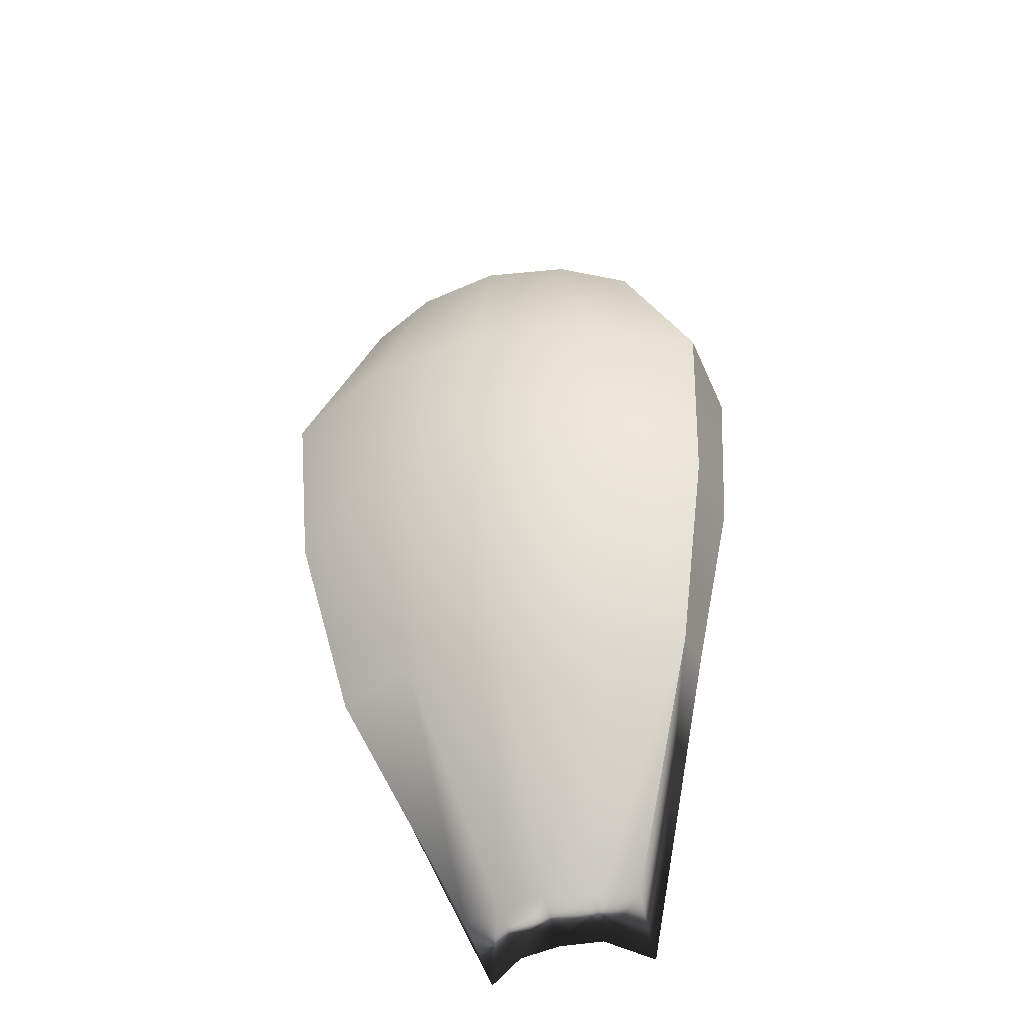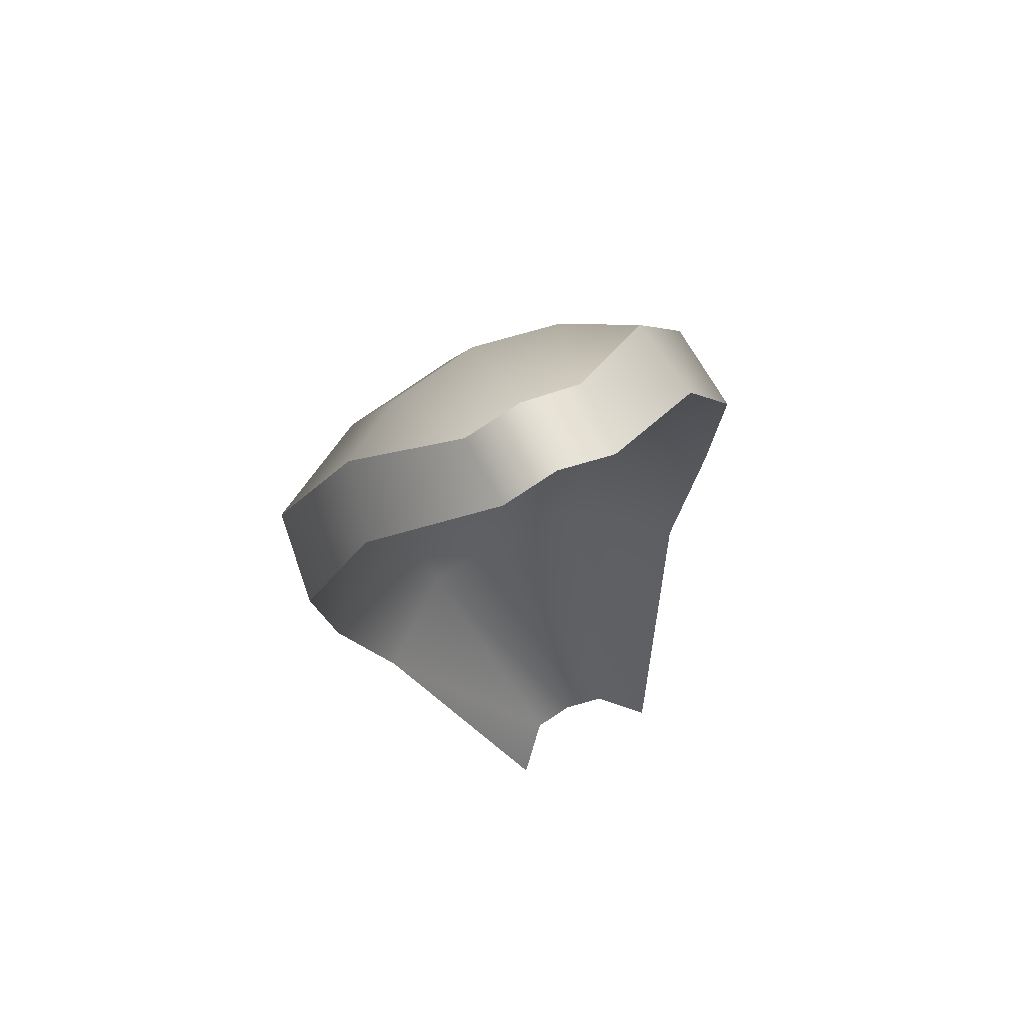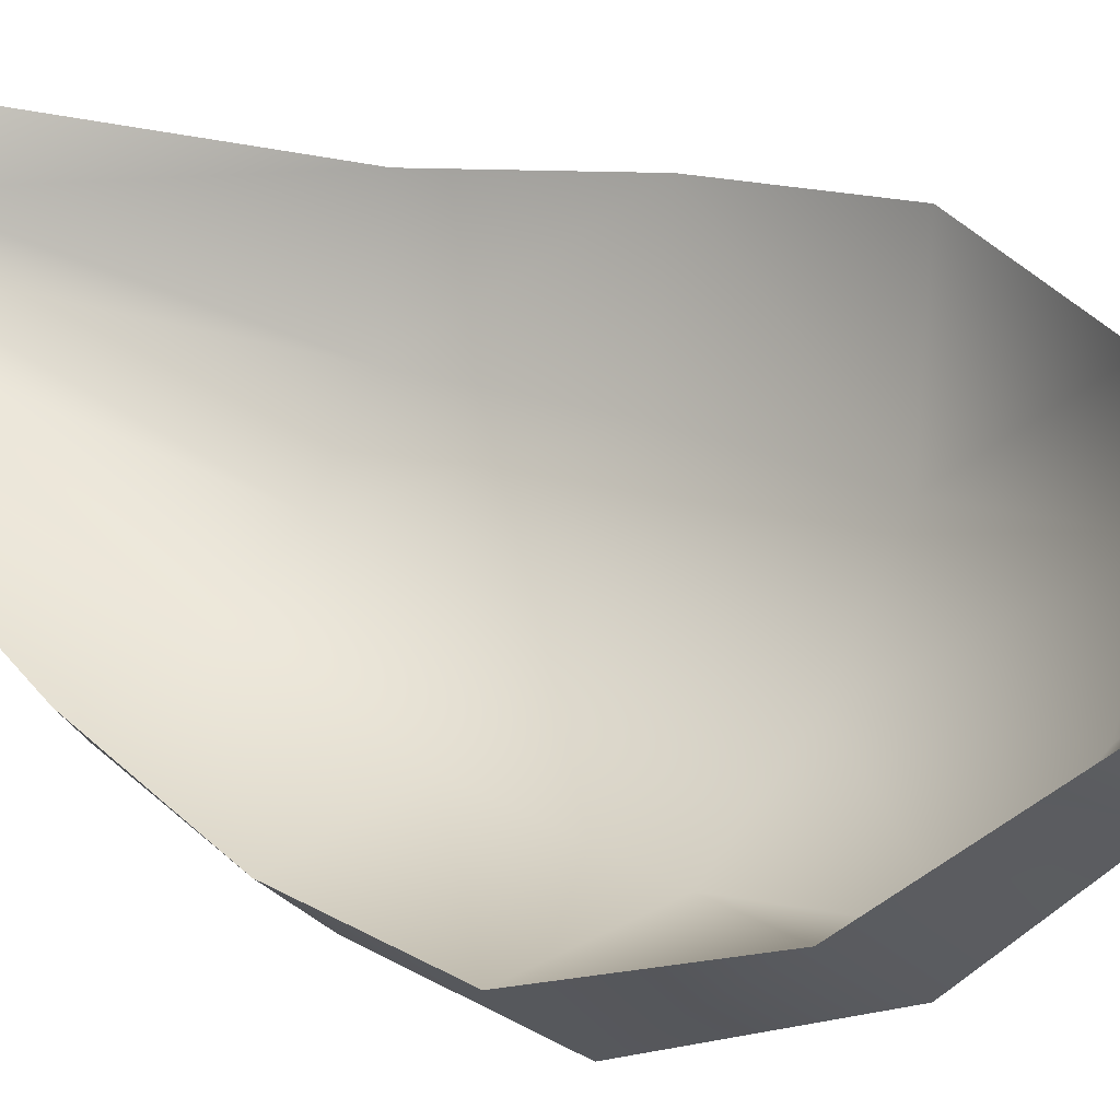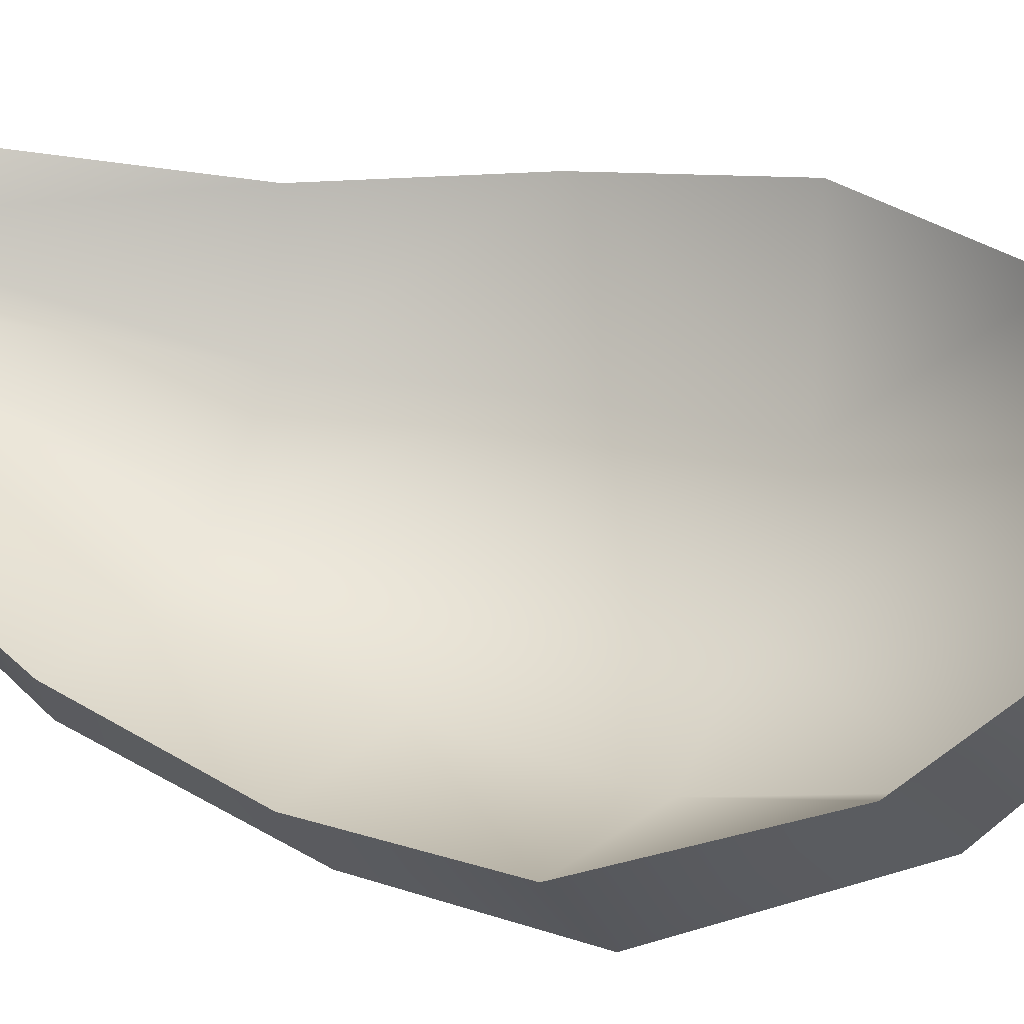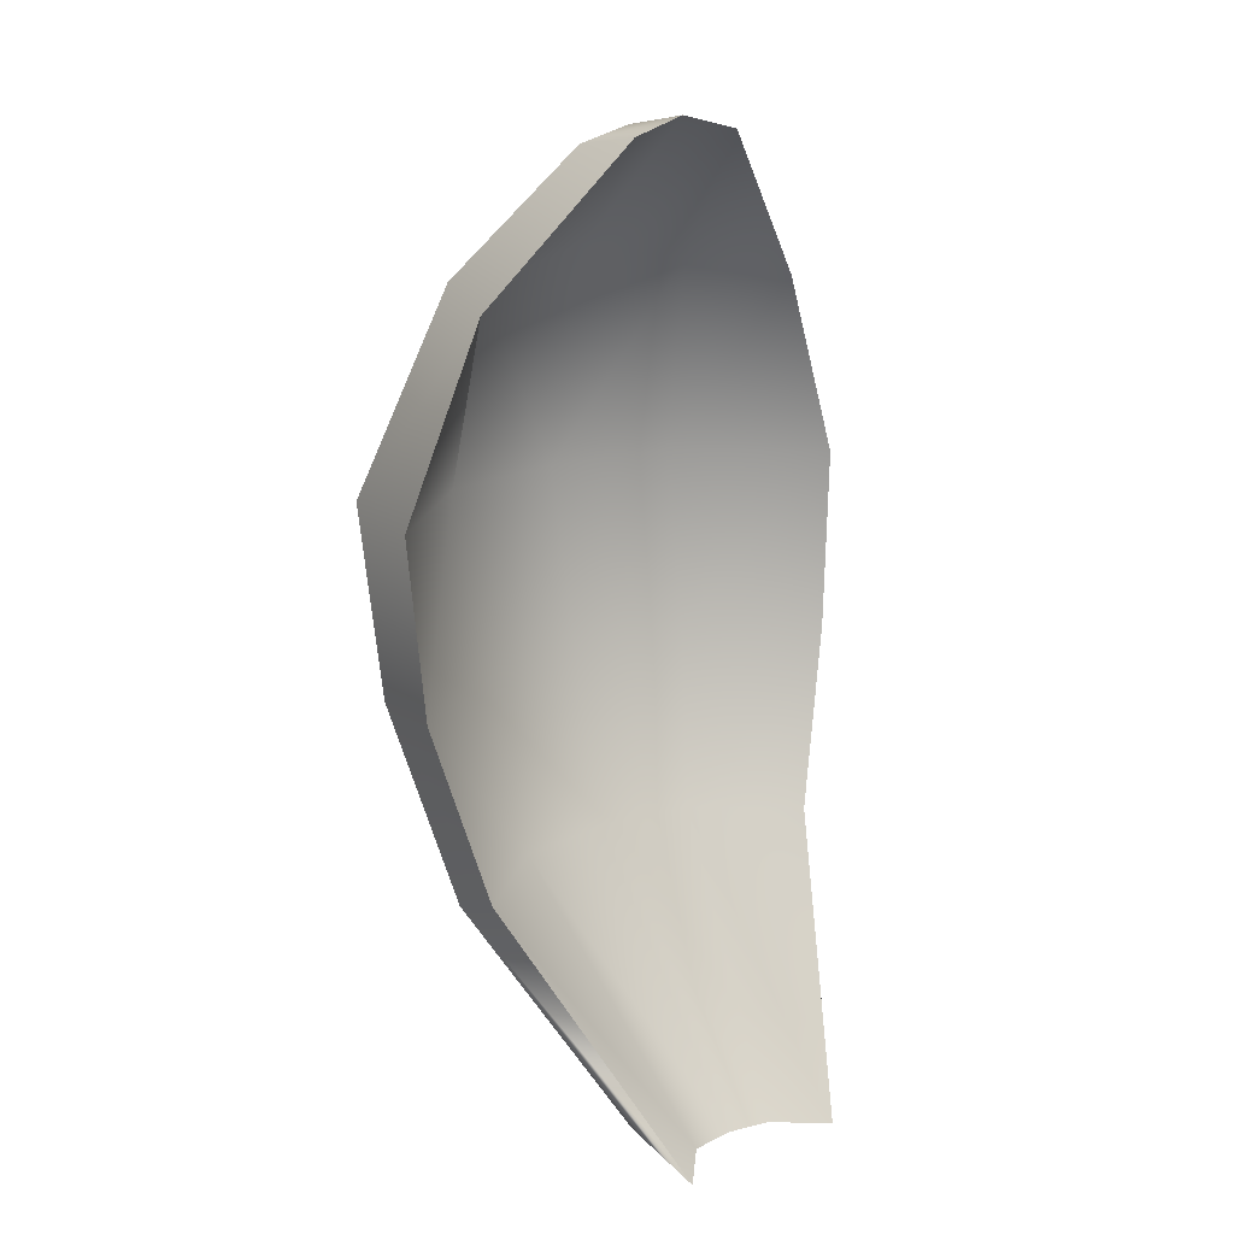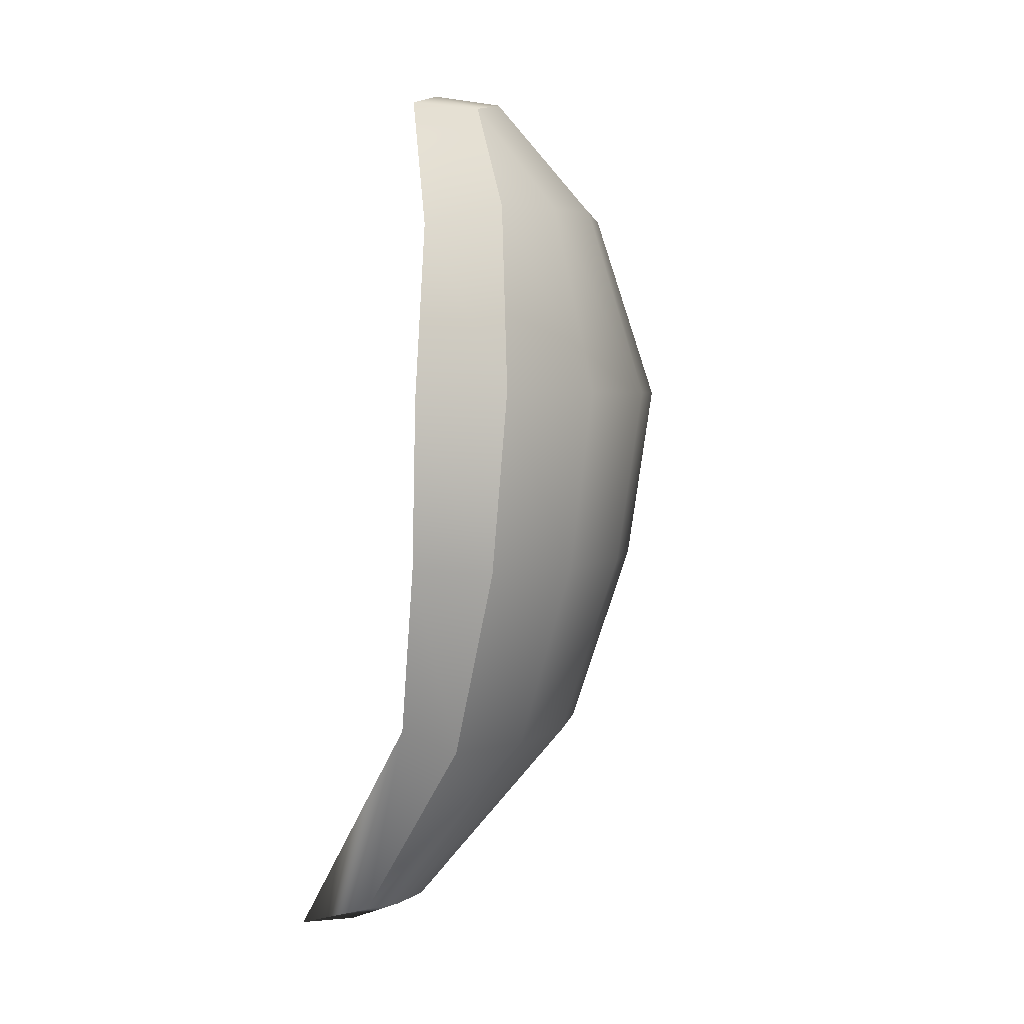
<metadata>
{"format":"obj","ext":"obj","renderer":"f3d","projection":"perspective","resolution":1024,"background":"white","views":[{"elev":-46.9,"azim":-118.3,"up":"+Y"},{"elev":75.8,"azim":19.2,"up":"+Y"},{"elev":16.0,"azim":133.4,"up":"+Z"},{"elev":11.2,"azim":119.9,"up":"+Z"},{"elev":17.6,"azim":7.1,"up":"+Y"},{"elev":3.3,"azim":153.1,"up":"+Y"}]}
</metadata>
<code>
g earth_leave6
v -0.3281 0.1378 -0.6346
v -0.6728 1.01 -1.284
v -1.028 1.009 -1.028
v -0.5053 0.1385 -0.5053
v -0.1365 0.1454 -0.6949
v -0.2801 1.013 -1.406
v -1.285 1.009 -0.6733
v -0.6361 0.1357 -0.3288
v -1.412 1.01 -0.2788
v -0.6999 0.1401 -0.1351
v -1.702 1.85 -0.3194
v -1.538 1.85 -0.793
v -1.225 1.849 -1.225
v -0.7956 1.849 -1.543
v -0.3201 1.851 -1.698
v -0.3452 2.652 -1.793
v -0.8553 2.652 -1.638
v -1.31 2.652 -1.31
v -1.638 2.652 -0.8551
v -1.794 2.653 -0.3449
v -0.4426 0.0444 -0.1705
v -0.4322 0.04436 0.1027
v -1.412 1.01 -0.2788
v -1.244 1.106 -0.08302
v -1.702 1.85 -0.3194
v -1.472 1.865 -0.03103
v -1.794 2.653 -0.3449
v -1.534 2.618 -0.01599
v -0.4879 3.486 -1.457
v -0.8138 3.5 -1.344
v -1.344 3.5 -0.8139
v -1.123 3.51 -1.123
v -0.6075 3.99 -0.9636
v -0.7992 4.042 -0.7992
v -1.447 3.48 -0.4896
v -1.271 3.406 -0.2012
v -1.447 3.48 -0.4896
v -0.9607 3.986 -0.6077
v -0.7267 4.036 -0.3871
v -0.9607 3.986 -0.6077
v -0.5707 4.1 -0.5707
v -0.7992 4.042 -0.7992
v -0.6075 3.99 -0.9636
v -0.3821 4.038 -0.7242
v -0.1928 3.407 -1.268
v -0.4879 3.486 -1.457
v -0.3452 2.652 -1.793
v -0.02435 2.617 -1.536
v -0.3201 1.851 -1.698
v -0.03672 1.865 -1.473
v -0.2801 1.013 -1.406
v -0.0853 1.105 -1.244
v 0.09596 0.04755 -0.4365
v -0.168 0.03566 -0.4344
v -0.3242 0.0411 -0.3242
v -0.168 0.03566 -0.4344
v -0.3242 0.0411 -0.3242
v -0.9277 1.115 -0.9277
v -0.586 1.115 -1.176
v 0.09596 0.04755 -0.4365
v -0.0853 1.105 -1.244
v -1.185 1.111 -0.5894
v -0.4426 0.0444 -0.1705
v -1.244 1.106 -0.08302
v -0.4322 0.04436 0.1027
v -1.472 1.865 -0.03103
v -1.368 1.869 -0.6315
v -1.052 1.87 -1.052
v -0.6317 1.869 -1.368
v -0.03672 1.865 -1.473
v -1.491 2.615 -0.7131
v -1.534 2.618 -0.01599
v -1.271 3.406 -0.2012
v -1.343 3.449 -0.6283
v -0.7267 4.036 -0.3871
v -0.02435 2.617 -1.536
v -0.7154 2.615 -1.498
v -0.1928 3.407 -1.268
v -0.6293 3.451 -1.347
v -1.163 2.615 -1.163
v -0.9959 3.558 -0.9959
v -0.3821 4.038 -0.7242
v -0.5707 4.1 -0.5707
f 3 2 1
f 4 3 1
f 1 2 5
f 2 6 5
f 7 3 4
f 8 7 4
f 9 7 8
f 10 9 8
f 9 11 7
f 11 12 7
f 7 12 3
f 12 13 3
f 3 13 14
f 2 3 14
f 2 14 15
f 6 2 15
f 15 14 16
f 14 17 16
f 14 13 17
f 13 18 17
f 13 12 18
f 12 11 19
f 12 19 18
f 11 20 19
f 10 8 21
f 22 10 21
f 23 10 22
f 24 23 22
f 25 23 24
f 26 25 24
f 27 25 26
f 28 27 26
f 16 17 29
f 17 30 29
f 30 17 18
f 18 19 31
f 32 18 31
f 32 30 18
f 33 29 30
f 30 32 33
f 32 34 33
f 19 20 35
f 31 19 35
f 28 36 27
f 36 37 27
f 38 37 36
f 39 38 36
f 35 40 31
f 40 34 32
f 31 40 32
f 39 41 38
f 41 42 38
f 43 42 41
f 44 43 41
f 44 45 43
f 45 46 43
f 46 45 47
f 45 48 47
f 49 47 48
f 50 49 48
f 51 49 50
f 52 51 50
f 5 51 52
f 53 5 52
f 1 5 53
f 54 1 53
f 4 1 54
f 55 4 54
f 8 4 55
f 21 8 55
f 58 57 56
f 59 58 56
f 59 56 60
f 61 59 60
f 58 62 57
f 62 63 57
f 62 64 63
f 64 65 63
f 66 64 62
f 67 66 62
f 67 62 58
f 68 67 58
f 58 59 69
f 68 58 69
f 59 61 70
f 69 59 70
f 66 67 71
f 71 67 68
f 72 66 71
f 73 72 71
f 74 73 71
f 75 73 74
f 69 70 76
f 77 69 76
f 68 69 77
f 77 76 78
f 79 77 78
f 80 68 77
f 80 71 68
f 71 80 74
f 80 77 79
f 80 81 74
f 81 80 79
f 74 81 75
f 79 78 82
f 79 82 81
f 81 83 75
f 82 83 81

</code>
